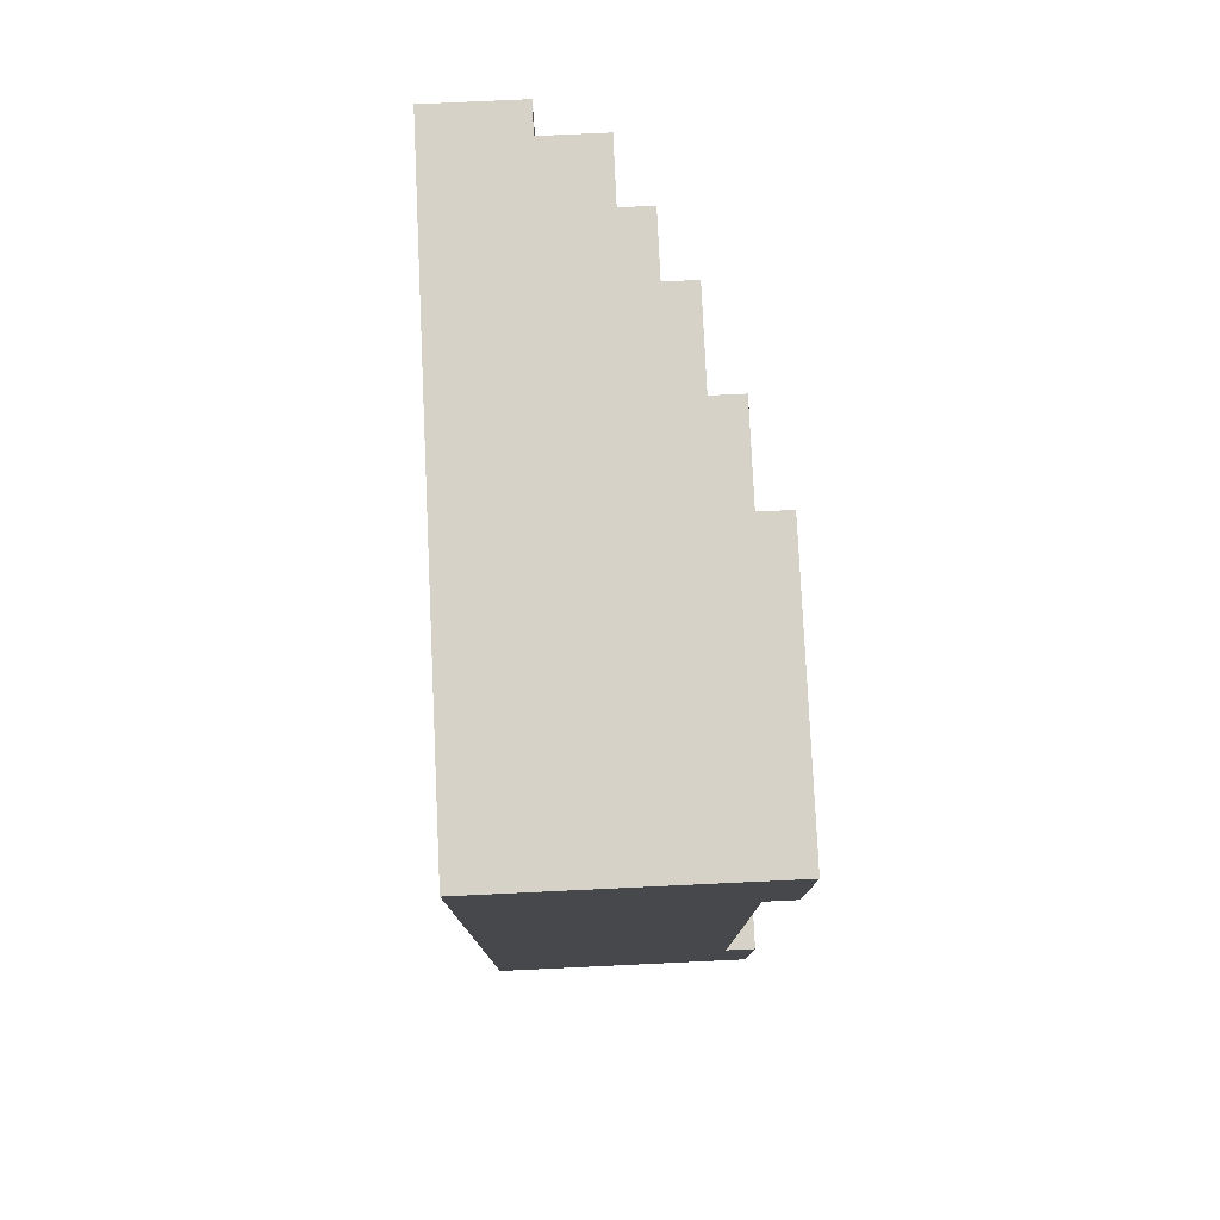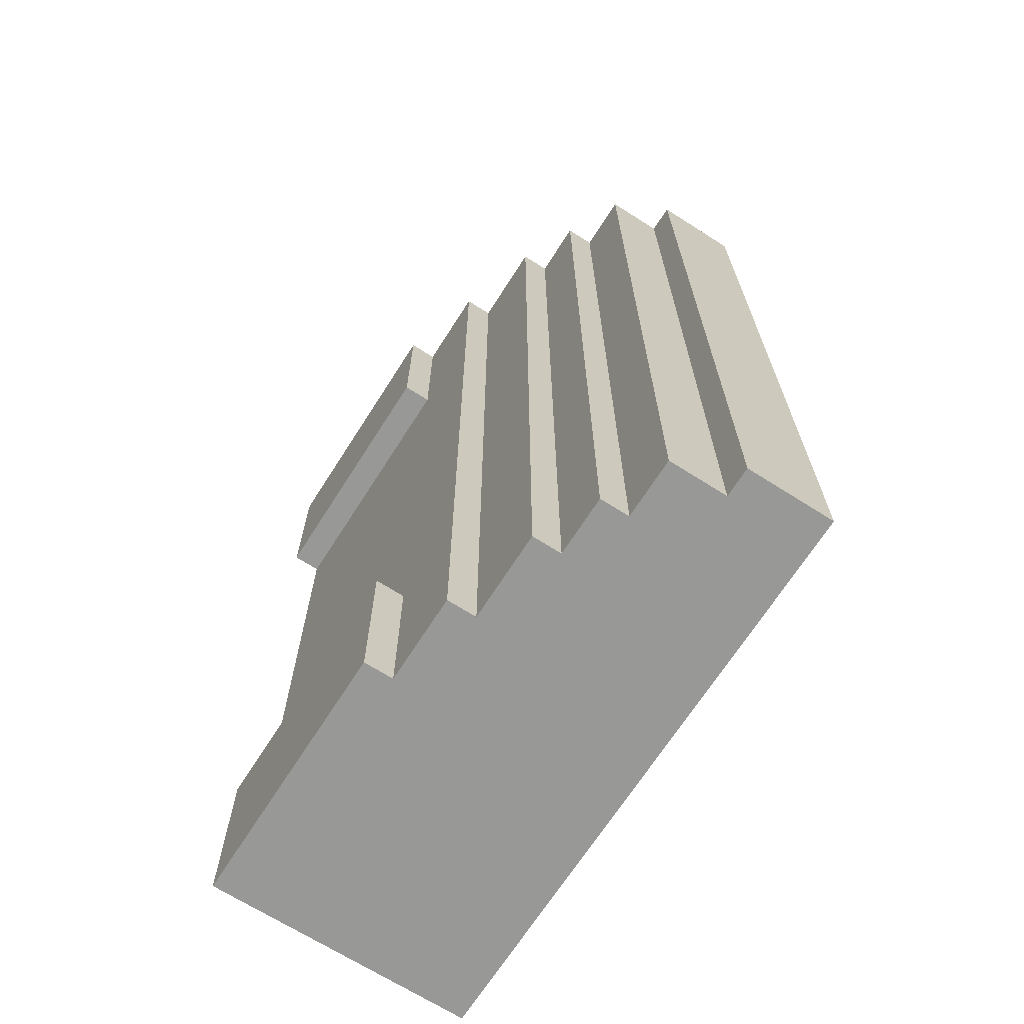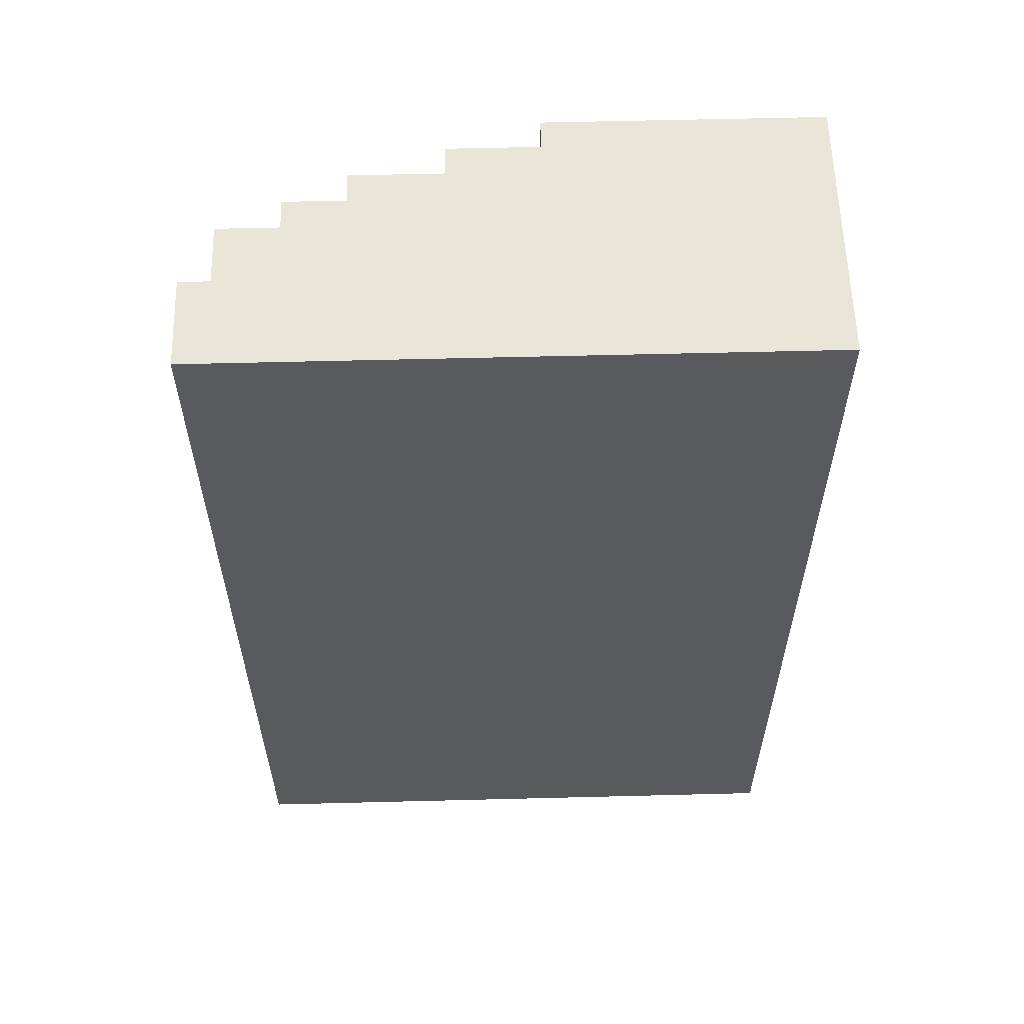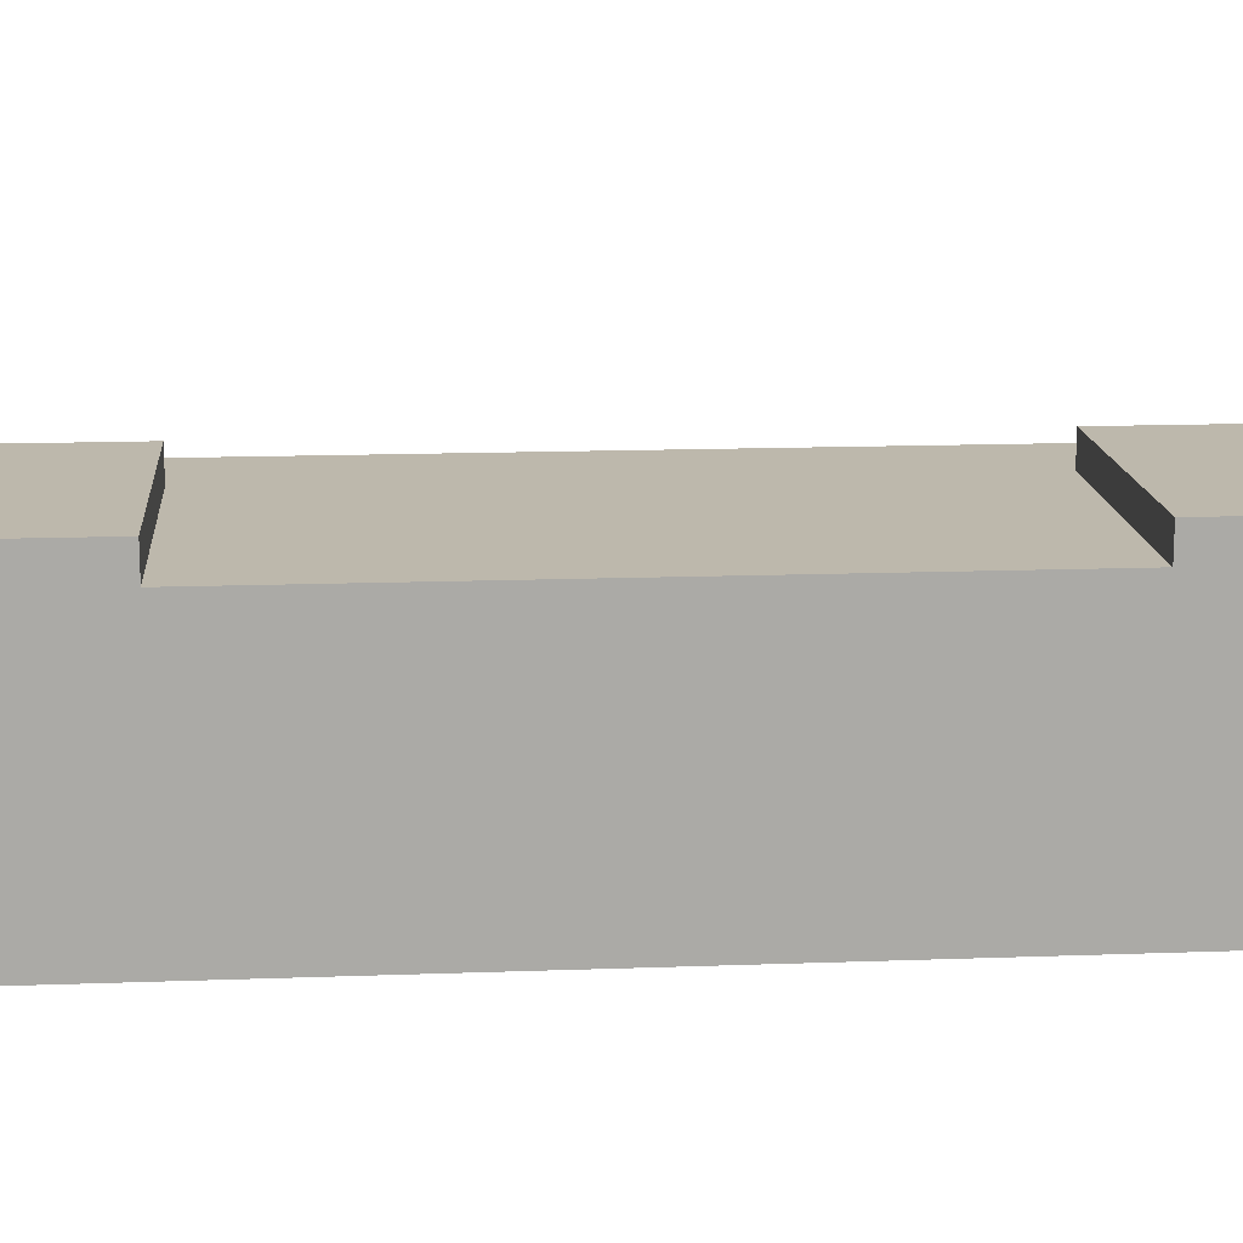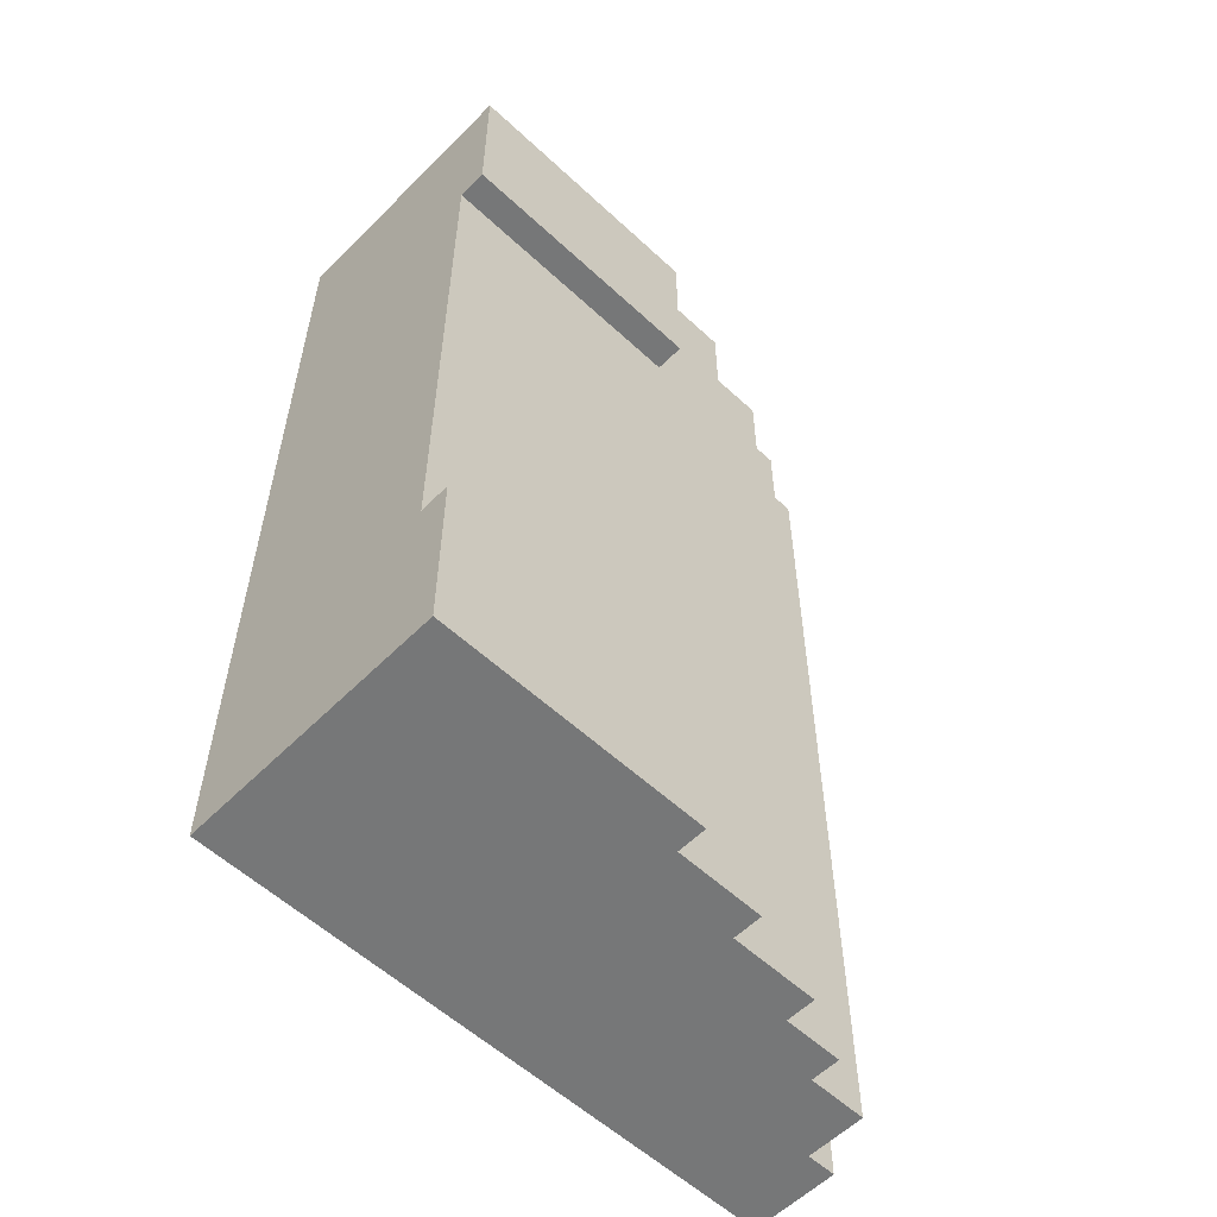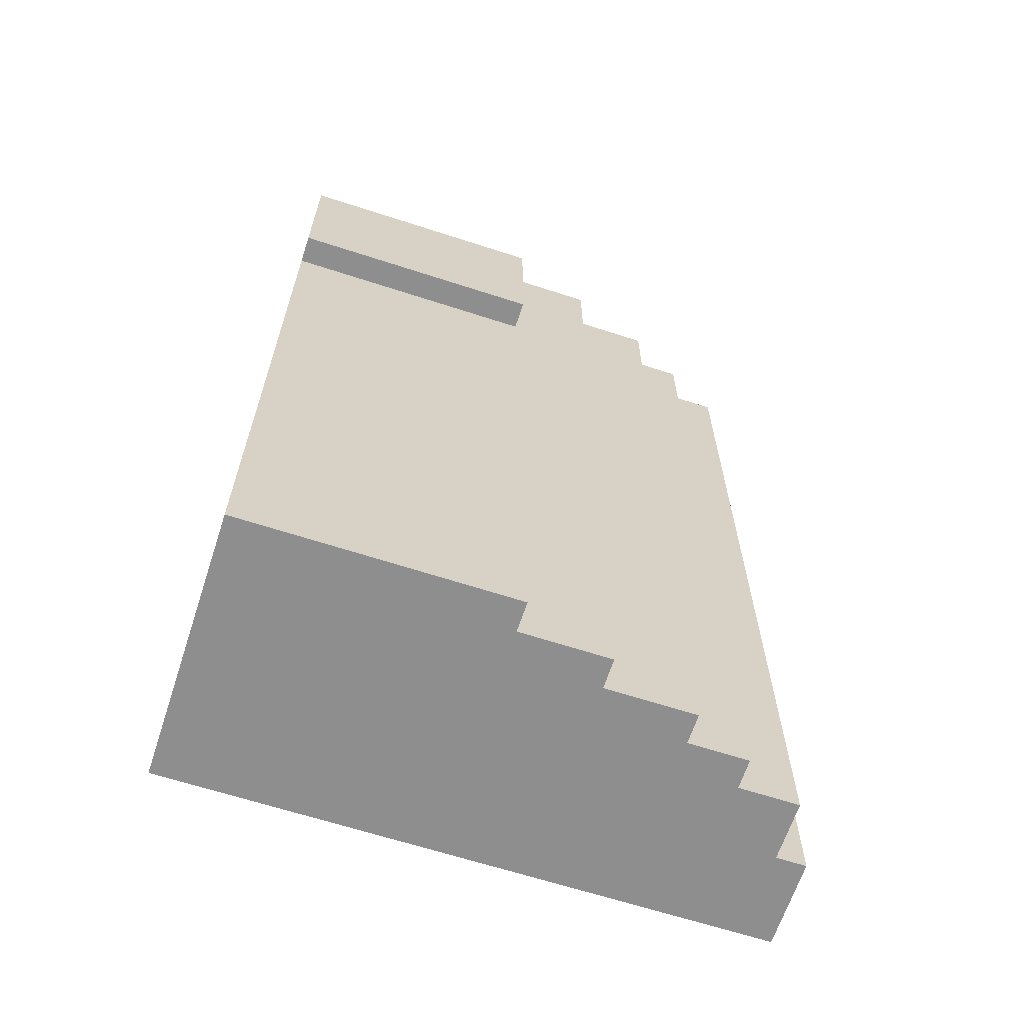
<metadata>
{"format":"obj","ext":"obj","renderer":"f3d","projection":"perspective","resolution":1024,"background":"white","views":[{"elev":78.4,"azim":87.3,"up":"+Z"},{"elev":-68.5,"azim":-122.5,"up":"+Z"},{"elev":58.6,"azim":-1.5,"up":"+Z"},{"elev":14.7,"azim":85.4,"up":"+Y"},{"elev":-57.0,"azim":136.0,"up":"+Z"},{"elev":-65.0,"azim":161.9,"up":"+Z"}]}
</metadata>
<code>
o
v 16.7 0 -7.7
v 18.7 0 -7.7
v 16.7 0.3 -7.7
v 16.8 0.3 -7.7
v 16.8 0.5 -7.7
v 17 0.5 -7.7
v 17 0.6 -7.7
v 17.2 0.6 -7.7
v 17.2 0.7 -7.7
v 17.5 0.7 -7.7
v 17.5 0.8 -7.7
v 17.8 0.8 -7.7
v 17.8 0.9 -7.7
v 18.7 0.9 -7.7
v 17.8 0.8 -5.1
v 18.7 0.8 -5.1
v 17.8 0.9 -5.1
v 18.7 0.9 -5.1
v 17.8 0.8 -7.1
v 18.7 0.8 -7.1
v 17.8 0.9 -7.1
v 18.7 0.9 -7.1
v 16.7 0 -4.5
v 18.7 0 -4.5
v 16.7 0.3 -4.5
v 16.8 0.3 -4.5
v 16.8 0.5 -4.5
v 17 0.5 -4.5
v 17 0.6 -4.5
v 17.2 0.6 -4.5
v 17.2 0.7 -4.5
v 17.5 0.7 -4.5
v 17.5 0.8 -4.5
v 17.8 0.8 -4.5
v 17.8 0.9 -4.5
v 18.7 0.9 -4.5
v 16.7 0 -7.7
v 16.7 0.3 -7.7
v 16.7 0 -4.5
v 16.7 0.3 -4.5
v 16.8 0.3 -7.7
v 16.8 0.5 -7.7
v 16.8 0.3 -4.5
v 16.8 0.5 -4.5
v 17 0.5 -7.7
v 17 0.6 -7.7
v 17 0.5 -4.5
v 17 0.6 -4.5
v 17.2 0.6 -7.7
v 17.2 0.7 -7.7
v 17.2 0.6 -4.5
v 17.2 0.7 -4.5
v 17.5 0.7 -7.7
v 17.5 0.8 -7.7
v 17.5 0.7 -7.1
v 17.5 0.8 -7.1
v 17.5 0.7 -5.1
v 17.5 0.8 -5.1
v 17.5 0.7 -4.5
v 17.5 0.8 -4.5
v 17.8 0.8 -7.7
v 17.8 0.9 -7.7
v 17.8 0.8 -7.1
v 17.8 0.9 -7.1
v 17.8 0.8 -5.1
v 17.8 0.9 -5.1
v 17.8 0.8 -4.5
v 17.8 0.9 -4.5
v 18.7 0 -7.7
v 18.7 0.9 -7.7
v 18.7 0.7 -7.1
v 18.7 0.8 -7.1
v 18.7 0.9 -7.1
v 18.7 0.7 -5.1
v 18.7 0.8 -5.1
v 18.7 0.9 -5.1
v 18.7 0 -4.5
v 18.7 0.9 -4.5
v 16.7 0 -7.7
v 16.7 0 -4.5
v 18.7 0 -7.7
v 18.7 0 -4.5
v 16.7 0.3 -7.7
v 16.7 0.3 -4.5
v 16.8 0.3 -7.7
v 16.8 0.3 -4.5
v 16.8 0.5 -7.7
v 16.8 0.5 -4.5
v 17 0.5 -7.7
v 17 0.5 -4.5
v 17 0.6 -7.7
v 17 0.6 -4.5
v 17.2 0.6 -7.7
v 17.2 0.6 -4.5
v 17.2 0.7 -7.7
v 17.2 0.7 -4.5
v 17.5 0.7 -7.7
v 17.5 0.7 -7.1
v 17.5 0.7 -5.1
v 17.5 0.7 -4.5
v 17.5 0.8 -7.7
v 17.5 0.8 -7.1
v 17.5 0.8 -5.1
v 17.5 0.8 -4.5
v 17.8 0.8 -7.7
v 17.8 0.8 -7.1
v 17.8 0.8 -5.1
v 17.8 0.8 -4.5
v 18.7 0.8 -7.1
v 18.7 0.8 -5.1
v 17.8 0.9 -7.7
v 17.8 0.9 -7.1
v 17.8 0.9 -5.1
v 17.8 0.9 -4.5
v 18.7 0.9 -7.7
v 18.7 0.9 -7.1
v 18.7 0.9 -5.1
v 18.7 0.9 -4.5
f 3 2 1
f 4 2 3
f 5 2 4
f 6 2 5
f 7 2 6
f 8 2 7
f 9 2 8
f 10 2 9
f 11 2 10
f 12 2 11
f 13 2 12
f 14 2 13
f 17 16 15
f 18 16 17
f 19 20 21
f 21 20 22
f 23 24 25
f 25 24 26
f 26 24 27
f 27 24 28
f 28 24 29
f 29 24 30
f 30 24 31
f 31 24 32
f 32 24 33
f 33 24 34
f 34 24 35
f 35 24 36
f 39 38 37
f 40 38 39
f 43 42 41
f 44 42 43
f 47 46 45
f 48 46 47
f 51 50 49
f 52 50 51
f 55 54 53
f 56 54 55
f 57 56 55
f 58 56 57
f 59 58 57
f 60 58 59
f 63 62 61
f 64 62 63
f 67 66 65
f 68 66 67
f 69 70 71
f 71 70 72
f 72 70 73
f 69 71 74
f 71 72 74
f 74 72 75
f 69 74 77
f 75 76 77
f 74 75 77
f 77 76 78
f 81 80 79
f 82 80 81
f 83 84 85
f 85 84 86
f 87 88 89
f 89 88 90
f 91 92 93
f 93 92 94
f 95 96 97
f 97 96 98
f 98 96 99
f 99 96 100
f 101 102 105
f 102 103 106
f 105 102 106
f 103 104 107
f 106 103 107
f 107 104 108
f 106 107 109
f 109 107 110
f 111 112 115
f 115 112 116
f 113 114 117
f 117 114 118

</code>
